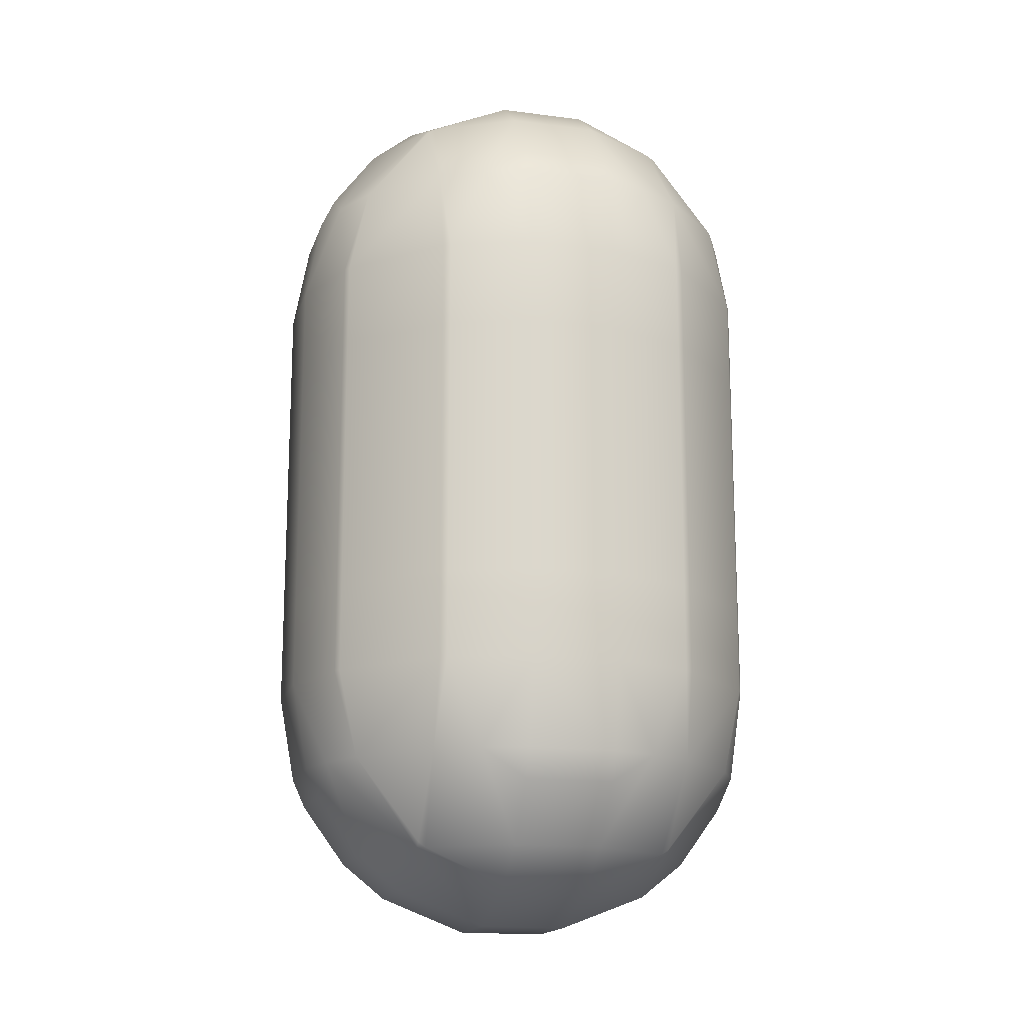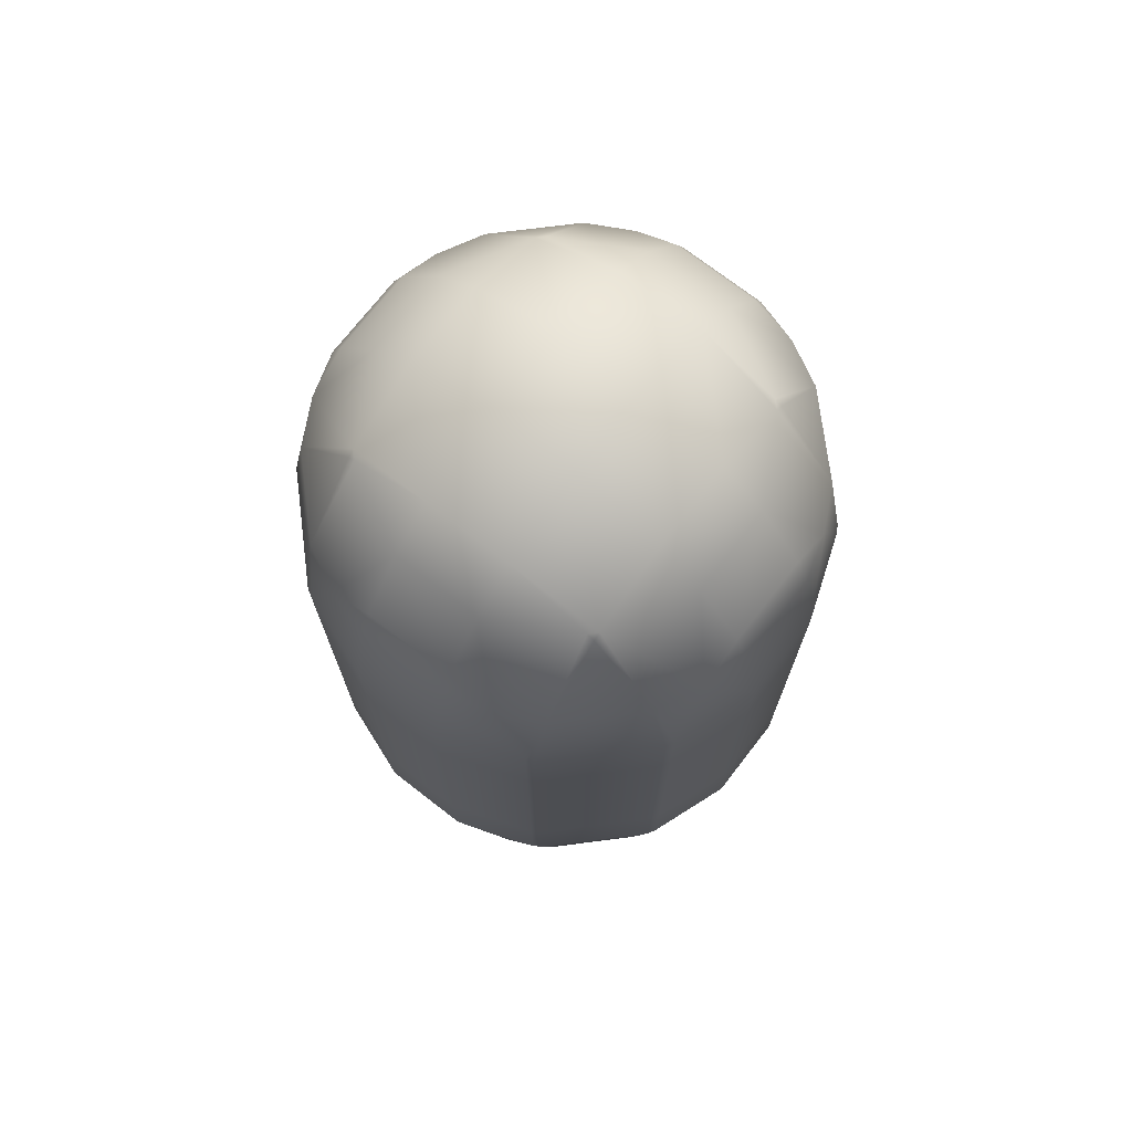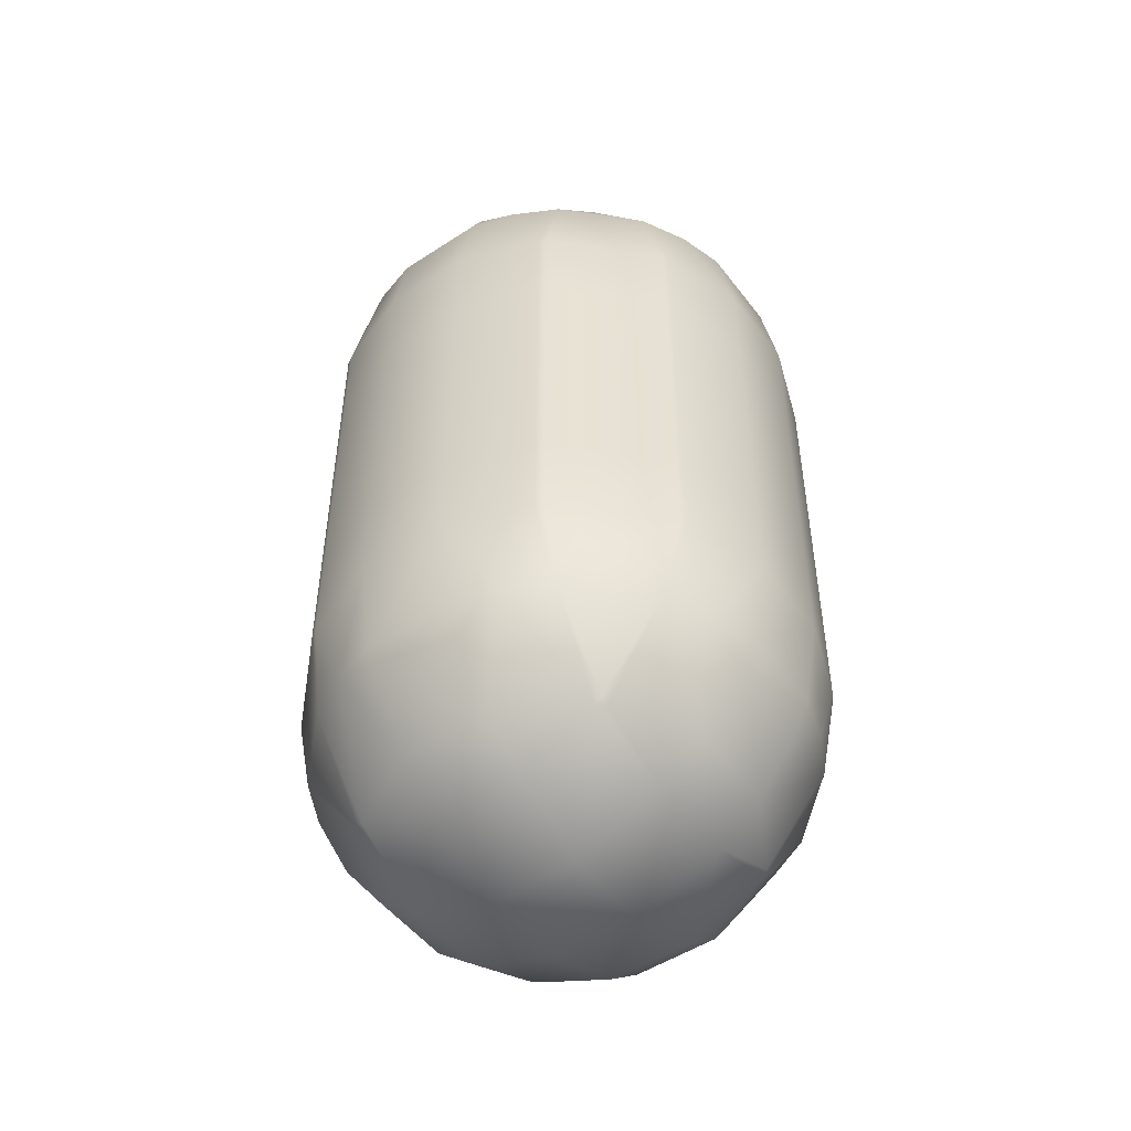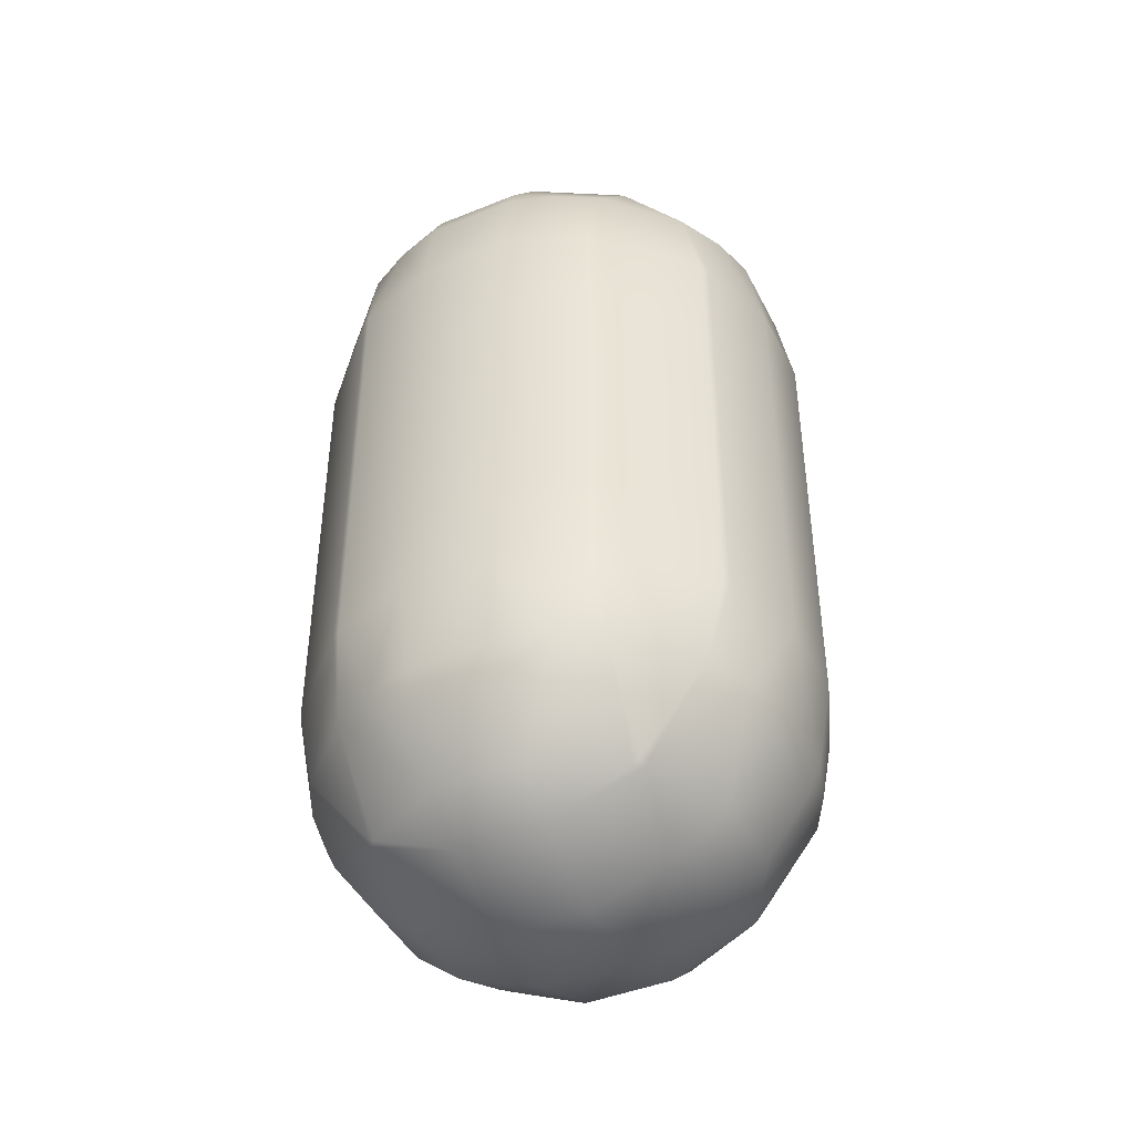
<metadata>
{"format":"obj","ext":"obj","renderer":"f3d","projection":"perspective","resolution":1024,"background":"white","views":[{"elev":-16.3,"azim":75.1,"up":"+Y"},{"elev":72.9,"azim":127.8,"up":"+Y"},{"elev":-50.2,"azim":-144.3,"up":"+Y"},{"elev":-43.8,"azim":-64.5,"up":"+Y"}]}
</metadata>
<code>
o Mball
v 0.9812 -0.6 -0.6
v 0.6 -0.6 -0.9812
v 0.6 -1 -0.9812
v 0.9812 -1 -0.6
v 0.5666 -0.6 -1
v 0.5666 -1 -1
v 0.2 -0.6 -1.133
v 0.2 -1 -1.133
v -0.2 -0.6 -1.133
v -0.2 -1 -1.133
v -0.5666 -0.6 -1
v -0.5666 -1 -1
v -0.4026 -1.4 -1
v -0.2 -1.4 -1.06
v -0.6 -1 -0.9812
v -0.6 -1.4 -0.8957
v -0.9812 -1 -0.6
v -0.8957 -1.4 -0.6
v -1 -1 -0.5666
v -1 -1.4 -0.4026
v -1.133 -1 -0.2
v -1.06 -1.4 -0.2
v -1.133 -1 0.2
v -1.06 -1.4 0.2
v -1 -1 0.5666
v -1 -1.4 0.4026
v -0.9812 -1 0.6
v -0.8957 -1.4 0.6
v -0.6 -1.776 0.6
v -0.6 -1.8 0.5666
v -0.8014 -1.8 0.2
v -1 -1.53 0.2
v -0.5666 -1.8 0.6
v -0.4026 -1.4 1
v -0.2 -1.53 1
v -0.2 -1.8 0.8014
v -0.6 -1.4 0.8957
v 0.2 -1.53 1
v 0.2 -1.8 0.8014
v 0.4026 -1.4 1
v 0.6 -1.4 0.8957
v 0.6 -1.776 0.6
v 0.5666 -1.8 0.6
v 0.8957 -1.4 0.6
v 1 -1.4 0.4026
v 1 -1.53 0.2
v 0.8014 -1.8 0.2
v 0.6 -1.8 0.5666
v 1.06 -1.4 0.2
v 1.06 -1.4 -0.2
v 1 -1.53 -0.2
v 1 -1.4 -0.4026
v 0.8957 -1.4 -0.6
v 0.6 -1.776 -0.6
v 0.6 -1.8 -0.5666
v 0.8014 -1.8 -0.2
v 0.5666 -1.8 -0.6
v 0.4026 -1.4 -1
v 0.2 -1.53 -1
v 0.2 -1.8 -0.8014
v 0.6 -1.4 -0.8957
v -0.2 -1.8 -0.8014
v -0.2 -1.53 -1
v 0.2 -1.4 -1.06
v -0.2 -1.961 -0.6
v 0.2 -1.961 -0.6
v -0.5666 -1.8 -0.6
v -0.6 -1.8 -0.5666
v -0.6 -1.961 -0.2
v -0.2 -2.115 -0.2
v -0.8014 -1.8 -0.2
v -0.6 -1.961 0.2
v -0.2 -2.115 0.2
v 0.2 -2.115 0.2
v 0.2 -2.115 -0.2
v 0.6 -1.961 0.2
v 0.6 -1.961 -0.2
v 0.2 -1.961 0.6
v -0.2 -1.961 0.6
v -0.6 -1.776 -0.6
v 1 -1 -0.5666
v 1.133 -1 0.2
v 1.133 -1 -0.2
v 1.133 -0.6 0.2
v 1.133 -0.6 -0.2
v 1 -0.6 -0.5666
v 1 -1 0.5666
v 1 -0.6 0.5666
v 1.133 -0.2 0.2
v 1 -0.2 0.5666
v 1.133 0.2 0.2
v 1 0.2 0.5666
v 0.9812 0.2 0.6
v 0.9812 -0.2 0.6
v 0.6 -0.2 0.9812
v 0.6 0.2 0.9812
v 0.5666 0.2 1
v 0.5666 -0.2 1
v 0.2 -0.2 1.133
v 0.2 0.2 1.133
v -0.2 0.2 1.133
v -0.2 -0.2 1.133
v -0.5666 0.2 1
v -0.5666 -0.2 1
v -0.6 -0.2 0.9812
v -0.6 0.2 0.9812
v -0.9812 0.2 0.6
v -0.9812 -0.2 0.6
v -1 -0.2 0.5666
v -1 0.2 0.5666
v -1.133 0.2 0.2
v -1.133 -0.2 0.2
v -1.133 -0.2 -0.2
v -1.133 0.2 -0.2
v -1 -0.2 -0.5666
v -1 0.2 -0.5666
v -0.9812 0.2 -0.6
v -0.9812 -0.2 -0.6
v -0.6 -0.2 -0.9812
v -0.6 0.2 -0.9812
v -0.5666 0.2 -1
v -0.5666 -0.2 -1
v -0.2 -0.2 -1.133
v -0.2 0.2 -1.133
v 0.2 -0.2 -1.133
v 0.2 0.2 -1.133
v 0.5666 0.2 -1
v 0.5666 -0.2 -1
v 0.6 -0.2 -0.9812
v 0.6 0.2 -0.9812
v 0.9812 0.2 -0.6
v 0.9812 -0.2 -0.6
v 1 -0.2 -0.5666
v 1 0.2 -0.5666
v 1.133 0.2 -0.2
v 1.133 -0.2 -0.2
v 1.133 0.6 -0.2
v 1 0.6 -0.5666
v 1.133 0.6 0.2
v 1.133 1 0.2
v 1.133 1 -0.2
v 1 0.6 0.5666
v 1 1 0.5666
v 0.9812 1 0.6
v 0.9812 0.6 0.6
v 0.6 0.6 0.9812
v 0.6 1 0.9812
v 0.5666 1 1
v 0.5666 0.6 1
v 0.2 0.6 1.133
v 0.2 1 1.133
v -0.2 1 1.133
v -0.2 0.6 1.133
v -0.5666 1 1
v -0.5666 0.6 1
v -0.6 0.6 0.9812
v -0.6 1 0.9812
v -0.4026 1.4 1
v -0.6 1.4 0.8957
v -0.8957 1.4 0.6
v -0.9812 1 0.6
v -1 1 0.5666
v -1 1.4 0.4026
v -1.06 1.4 0.2
v -1.133 1 0.2
v -1.133 1 -0.2
v -1.06 1.4 -0.2
v -1.133 0.6 0.2
v -1.133 0.6 -0.2
v -1 0.6 -0.5666
v -1 1 -0.5666
v -0.9812 1 -0.6
v -0.9812 0.6 -0.6
v -0.6 0.6 -0.9812
v -0.6 1 -0.9812
v -0.5666 1 -1
v -0.5666 0.6 -1
v -0.2 0.6 -1.133
v -0.2 1 -1.133
v 0.2 0.6 -1.133
v 0.2 1 -1.133
v -0.2 1.4 -1.06
v 0.2 1.4 -1.06
v 0.4026 1.4 -1
v 0.5666 1 -1
v 0.6 1 -0.9812
v 0.6 1.4 -0.8957
v 0.8957 1.4 -0.6
v 0.9812 1 -0.6
v 1 1 -0.5666
v 1 1.4 -0.4026
v 1.06 1.4 -0.2
v 1 1.53 -0.2
v 1.06 1.4 0.2
v 1 1.53 0.2
v 0.8014 1.8 0.2
v 0.8014 1.8 -0.2
v 1 1.4 0.4026
v 0.8957 1.4 0.6
v 0.6 1.776 0.6
v 0.6 1.8 0.5666
v 0.5666 1.8 0.6
v 0.6 1.4 0.8957
v 0.4026 1.4 1
v 0.2 1.53 1
v 0.2 1.8 0.8014
v -0.2 1.8 0.8014
v -0.2 1.53 1
v -0.2 1.4 1.06
v 0.2 1.4 1.06
v -0.2 1.961 0.6
v 0.2 1.961 0.6
v -0.5666 1.8 0.6
v -0.6 1.8 0.5666
v -0.6 1.961 0.2
v -0.2 2.115 0.2
v -0.8014 1.8 0.2
v -0.8014 1.8 -0.2
v -0.6 1.961 -0.2
v -0.6 1.8 -0.5666
v -0.5666 1.8 -0.6
v -0.2 1.961 -0.6
v -0.2 2.115 -0.2
v 0.2 1.961 -0.6
v 0.2 2.115 -0.2
v -0.2 1.8 -0.8014
v 0.2 1.8 -0.8014
v 0.5666 1.8 -0.6
v -0.2 1.53 -1
v 0.2 1.53 -1
v -0.6 1.776 -0.6
v -0.6 1.4 -0.8957
v -0.4026 1.4 -1
v -0.8957 1.4 -0.6
v 0.2 2.115 0.2
v 0.6 1.961 -0.2
v 0.6 1.961 0.2
v -1 1.53 -0.2
v -1 1.4 -0.4026
v -1 1.53 0.2
v -0.6 1.776 0.6
v 0.6 1.8 -0.5666
v 0.9812 0.6 -0.6
v 0.6 1.776 -0.6
v 0.6 0.6 -0.9812
v 0.5666 0.6 -1
v -1 0.6 0.5666
v -0.9812 0.6 0.6
v -0.9812 -0.6 -0.6
v -0.6 -0.6 -0.9812
v -1 -0.6 -0.5666
v -1.133 -0.6 0.2
v -1.133 -0.6 -0.2
v -1 -0.6 0.5666
v -0.9812 -0.6 0.6
v -0.5666 -0.6 1
v -0.6 -0.6 0.9812
v -0.5666 -1 1
v -0.6 -1 0.9812
v -0.2 -0.6 1.133
v -0.2 -1 1.133
v 0.2 -0.6 1.133
v 0.2 -1 1.133
v 0.5666 -0.6 1
v 0.5666 -1 1
v 0.6 -0.6 0.9812
v 0.6 -1 0.9812
v 0.9812 -0.6 0.6
v 0.9812 -1 0.6
v 0.2 -1.4 1.06
v -0.2 -1.4 1.06
v -1 -1.53 -0.2
f 3 1 4
f 3 5 2
f 8 5 6
f 8 9 7
f 10 11 9
f 10 13 12
f 16 12 13
f 16 17 15
f 18 19 17
f 20 21 19
f 22 23 21
f 26 23 24
f 25 28 27
f 30 28 31
f 26 31 28
f 29 30 33
f 36 34 33
f 37 33 34
f 38 36 39
f 43 41 40
f 39 40 38
f 41 42 44
f 47 45 44
f 48 44 42
f 45 46 49
f 51 49 46
f 51 52 50
f 55 53 56
f 52 56 53
f 54 55 57
f 60 58 57
f 61 57 58
f 59 62 63
f 59 14 64
f 66 62 60
f 62 65 67
f 69 67 70
f 65 70 67
f 68 69 71
f 69 31 71
f 70 72 69
f 75 73 70
f 77 74 75
f 77 47 76
f 76 43 74
f 78 74 43
f 74 79 73
f 68 80 67
f 66 70 65
f 59 64 58
f 66 60 57
f 54 61 53
f 77 55 56
f 81 53 4
f 50 82 49
f 83 84 82
f 81 85 83
f 87 84 88
f 88 89 90
f 90 91 92
f 94 92 93
f 95 93 96
f 95 97 98
f 99 97 100
f 99 101 102
f 102 103 104
f 105 103 106
f 105 107 108
f 109 107 110
f 109 111 112
f 113 111 114
f 115 114 116
f 118 116 117
f 119 117 120
f 119 121 122
f 123 121 124
f 125 124 126
f 125 127 128
f 129 127 130
f 129 131 132
f 133 131 134
f 133 135 136
f 134 137 135
f 135 139 91
f 137 140 139
f 142 140 143
f 142 144 145
f 146 144 147
f 146 148 149
f 150 148 151
f 150 152 153
f 153 154 155
f 156 154 157
f 159 154 158
f 157 160 161
f 162 160 163
f 165 163 164
f 166 164 167
f 169 165 166
f 170 166 171
f 170 172 173
f 174 172 175
f 174 176 177
f 178 176 179
f 180 179 181
f 181 182 183
f 181 184 185
f 187 185 184
f 186 188 189
f 190 188 191
f 141 191 192
f 191 193 192
f 193 194 192
f 193 196 195
f 198 196 199
f 201 199 196
f 200 201 202
f 203 202 204
f 206 204 202
f 205 207 208
f 205 209 210
f 209 208 158
f 212 207 206
f 207 211 213
f 215 213 216
f 211 216 213
f 214 215 217
f 219 217 215
f 219 220 218
f 219 222 221
f 220 219 221
f 224 223 225
f 224 226 222
f 227 224 228
f 230 226 227
f 232 221 233
f 226 233 221
f 231 232 234
f 229 182 233
f 225 216 235
f 236 235 237
f 222 226 221
f 231 220 221
f 239 218 234
f 220 234 218
f 238 239 167
f 238 217 218
f 223 215 216
f 214 241 213
f 235 211 212
f 205 210 204
f 212 206 202
f 237 212 202
f 201 237 202
f 200 203 199
f 237 201 196
f 236 196 197
f 242 236 197
f 195 198 194
f 138 189 190
f 188 242 197
f 191 197 193
f 242 244 228
f 245 189 243
f 187 244 188
f 245 185 186
f 184 227 228
f 187 228 244
f 183 230 184
f 230 182 229
f 179 233 182
f 176 232 233
f 175 234 232
f 171 234 172
f 238 164 240
f 247 165 168
f 163 240 164
f 247 161 162
f 160 214 217
f 163 217 240
f 159 241 160
f 158 207 213
f 159 213 241
f 152 158 154
f 151 209 152
f 148 203 204
f 147 199 203
f 143 199 144
f 198 140 194
f 141 194 140
f 86 132 133
f 134 243 138
f 130 246 245
f 126 246 127
f 126 178 180
f 124 177 178
f 250 118 119
f 120 173 174
f 251 118 249
f 116 173 117
f 116 169 170
f 253 112 113
f 114 168 169
f 254 112 252
f 110 168 111
f 254 108 109
f 110 248 247
f 106 248 107
f 257 104 105
f 259 256 257
f 259 255 27
f 261 256 258
f 263 260 261
f 263 264 262
f 267 264 265
f 267 268 266
f 263 40 265
f 270 261 271
f 34 261 258
f 106 155 156
f 260 104 256
f 101 155 103
f 262 102 260
f 100 153 101
f 100 149 150
f 266 98 264
f 97 146 149
f 266 94 95
f 96 145 146
f 136 91 89
f 92 139 142
f 85 89 84
f 45 82 87
f 51 47 56
f 48 76 47
f 44 87 269
f 41 269 267
f 48 42 43
f 39 78 43
f 41 265 40
f 38 271 35
f 78 36 79
f 35 271 34
f 79 36 33
f 37 258 259
f 72 79 33
f 30 72 33
f 272 31 32
f 29 37 28
f 72 30 31
f 25 255 254
f 32 26 24
f 25 252 23
f 272 24 22
f 21 252 253
f 19 253 251
f 71 20 18
f 68 18 80
f 19 249 17
f 16 80 18
f 15 249 250
f 67 16 13
f 62 13 63
f 14 63 13
f 9 122 123
f 64 10 8
f 7 123 125
f 61 6 3
f 2 128 129
f 81 1 86
f 53 3 4
f 58 8 6
f 15 11 12
f 52 83 50
f 77 66 57
f 55 77 57
f 20 272 22
f 87 268 269
f 270 38 40
f 28 259 27
f 2 132 1
f 7 128 5
f 250 122 11
f 86 136 85
f 251 113 115
f 88 94 268
f 262 98 99
f 257 108 255
f 130 243 131
f 180 185 246
f 121 174 177
f 138 141 137
f 236 228 225
f 224 225 228
f 239 166 167
f 92 145 93
f 151 204 210
f 156 161 248
f 3 2 1
f 3 6 5
f 8 7 5
f 8 10 9
f 10 12 11
f 10 14 13
f 16 15 12
f 16 18 17
f 18 20 19
f 20 22 21
f 22 24 23
f 26 25 23
f 25 26 28
f 30 29 28
f 26 32 31
f 36 35 34
f 37 29 33
f 38 35 36
f 43 42 41
f 39 43 40
f 47 46 45
f 48 47 44
f 51 50 49
f 55 54 53
f 52 51 56
f 60 59 58
f 61 54 57
f 59 60 62
f 59 63 14
f 66 65 62
f 69 68 67
f 69 72 31
f 70 73 72
f 75 74 73
f 77 76 74
f 77 56 47
f 76 48 43
f 74 78 79
f 66 75 70
f 81 52 53
f 50 83 82
f 83 85 84
f 81 86 85
f 87 82 84
f 88 84 89
f 90 89 91
f 94 90 92
f 95 94 93
f 95 96 97
f 99 98 97
f 99 100 101
f 102 101 103
f 105 104 103
f 105 106 107
f 109 108 107
f 109 110 111
f 113 112 111
f 115 113 114
f 118 115 116
f 119 118 117
f 119 120 121
f 123 122 121
f 125 123 124
f 125 126 127
f 129 128 127
f 129 130 131
f 133 132 131
f 133 134 135
f 134 138 137
f 135 137 139
f 137 141 140
f 142 139 140
f 142 143 144
f 146 145 144
f 146 147 148
f 150 149 148
f 150 151 152
f 153 152 154
f 156 155 154
f 159 157 154
f 157 159 160
f 162 161 160
f 165 162 163
f 166 165 164
f 169 168 165
f 170 169 166
f 170 171 172
f 174 173 172
f 174 175 176
f 178 177 176
f 180 178 179
f 181 179 182
f 181 183 184
f 187 186 185
f 186 187 188
f 190 189 188
f 141 190 191
f 193 195 194
f 193 197 196
f 198 195 196
f 201 200 199
f 203 200 202
f 206 205 204
f 205 206 207
f 205 208 209
f 212 211 207
f 215 214 213
f 219 218 217
f 219 223 222
f 224 222 223
f 224 227 226
f 230 229 226
f 232 231 221
f 226 229 233
f 225 223 216
f 236 225 235
f 239 238 218
f 220 231 234
f 238 240 217
f 223 219 215
f 235 216 211
f 237 235 212
f 236 237 196
f 138 243 189
f 188 244 242
f 191 188 197
f 245 186 189
f 245 246 185
f 184 230 227
f 187 184 228
f 230 183 182
f 179 176 233
f 176 175 232
f 175 172 234
f 171 239 234
f 238 167 164
f 247 162 165
f 247 248 161
f 160 241 214
f 163 160 217
f 158 208 207
f 159 158 213
f 152 209 158
f 151 210 209
f 148 147 203
f 147 144 199
f 143 198 199
f 198 143 140
f 141 192 194
f 86 1 132
f 134 131 243
f 130 127 246
f 126 180 246
f 126 124 178
f 124 121 177
f 250 249 118
f 120 117 173
f 251 115 118
f 116 170 173
f 116 114 169
f 253 252 112
f 114 111 168
f 254 109 112
f 110 247 168
f 254 255 108
f 110 107 248
f 106 156 248
f 257 256 104
f 259 258 256
f 259 257 255
f 261 260 256
f 263 262 260
f 263 265 264
f 267 266 264
f 267 269 268
f 263 270 40
f 270 263 261
f 34 271 261
f 106 103 155
f 260 102 104
f 101 153 155
f 262 99 102
f 100 150 153
f 100 97 149
f 266 95 98
f 97 96 146
f 266 268 94
f 96 93 145
f 136 135 91
f 92 91 139
f 85 136 89
f 45 49 82
f 51 46 47
f 44 45 87
f 41 44 269
f 41 267 265
f 38 270 271
f 78 39 36
f 37 34 258
f 72 73 79
f 272 71 31
f 25 27 255
f 25 254 252
f 272 32 24
f 21 23 252
f 19 21 253
f 71 272 20
f 68 71 18
f 19 251 249
f 15 17 249
f 67 80 16
f 62 67 13
f 9 11 122
f 64 14 10
f 7 9 123
f 61 58 6
f 2 5 128
f 81 4 1
f 53 61 3
f 58 64 8
f 15 250 11
f 52 81 83
f 77 75 66
f 87 88 268
f 28 37 259
f 2 129 132
f 7 125 128
f 250 119 122
f 86 133 136
f 251 253 113
f 88 90 94
f 262 264 98
f 257 105 108
f 130 245 243
f 180 181 185
f 121 120 174
f 138 190 141
f 236 242 228
f 239 171 166
f 92 142 145
f 151 148 204
f 156 157 161

</code>
